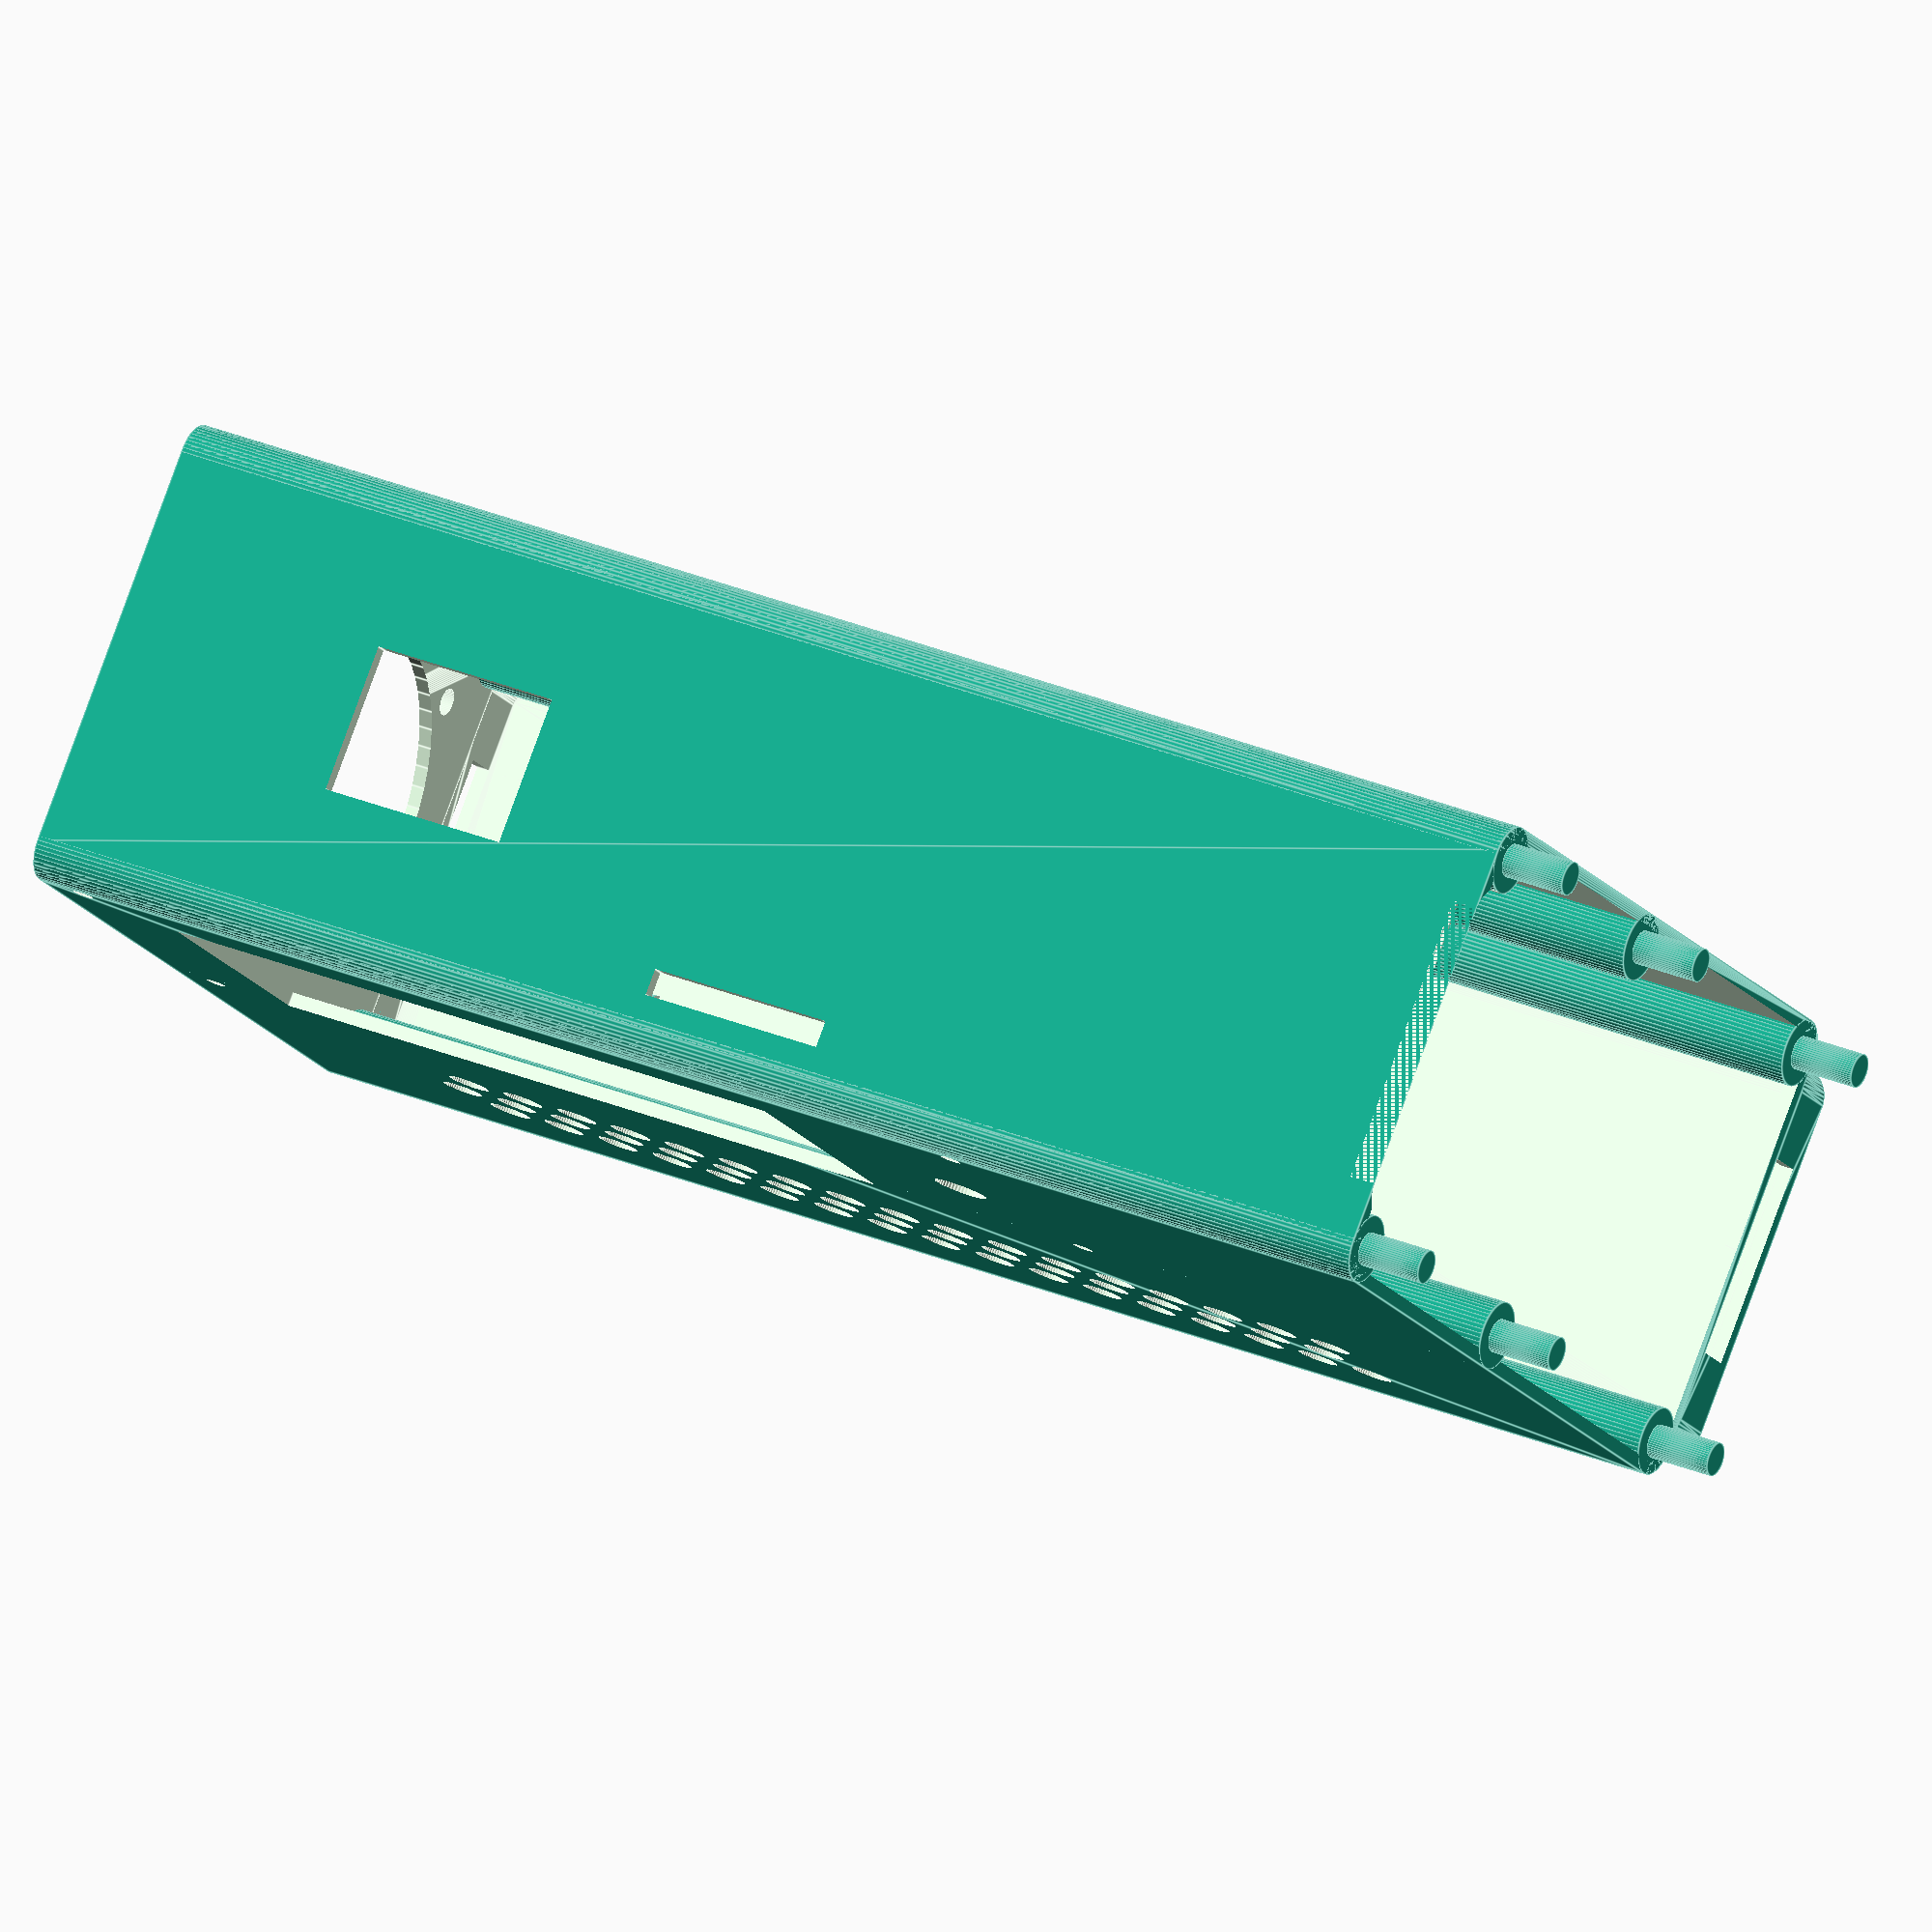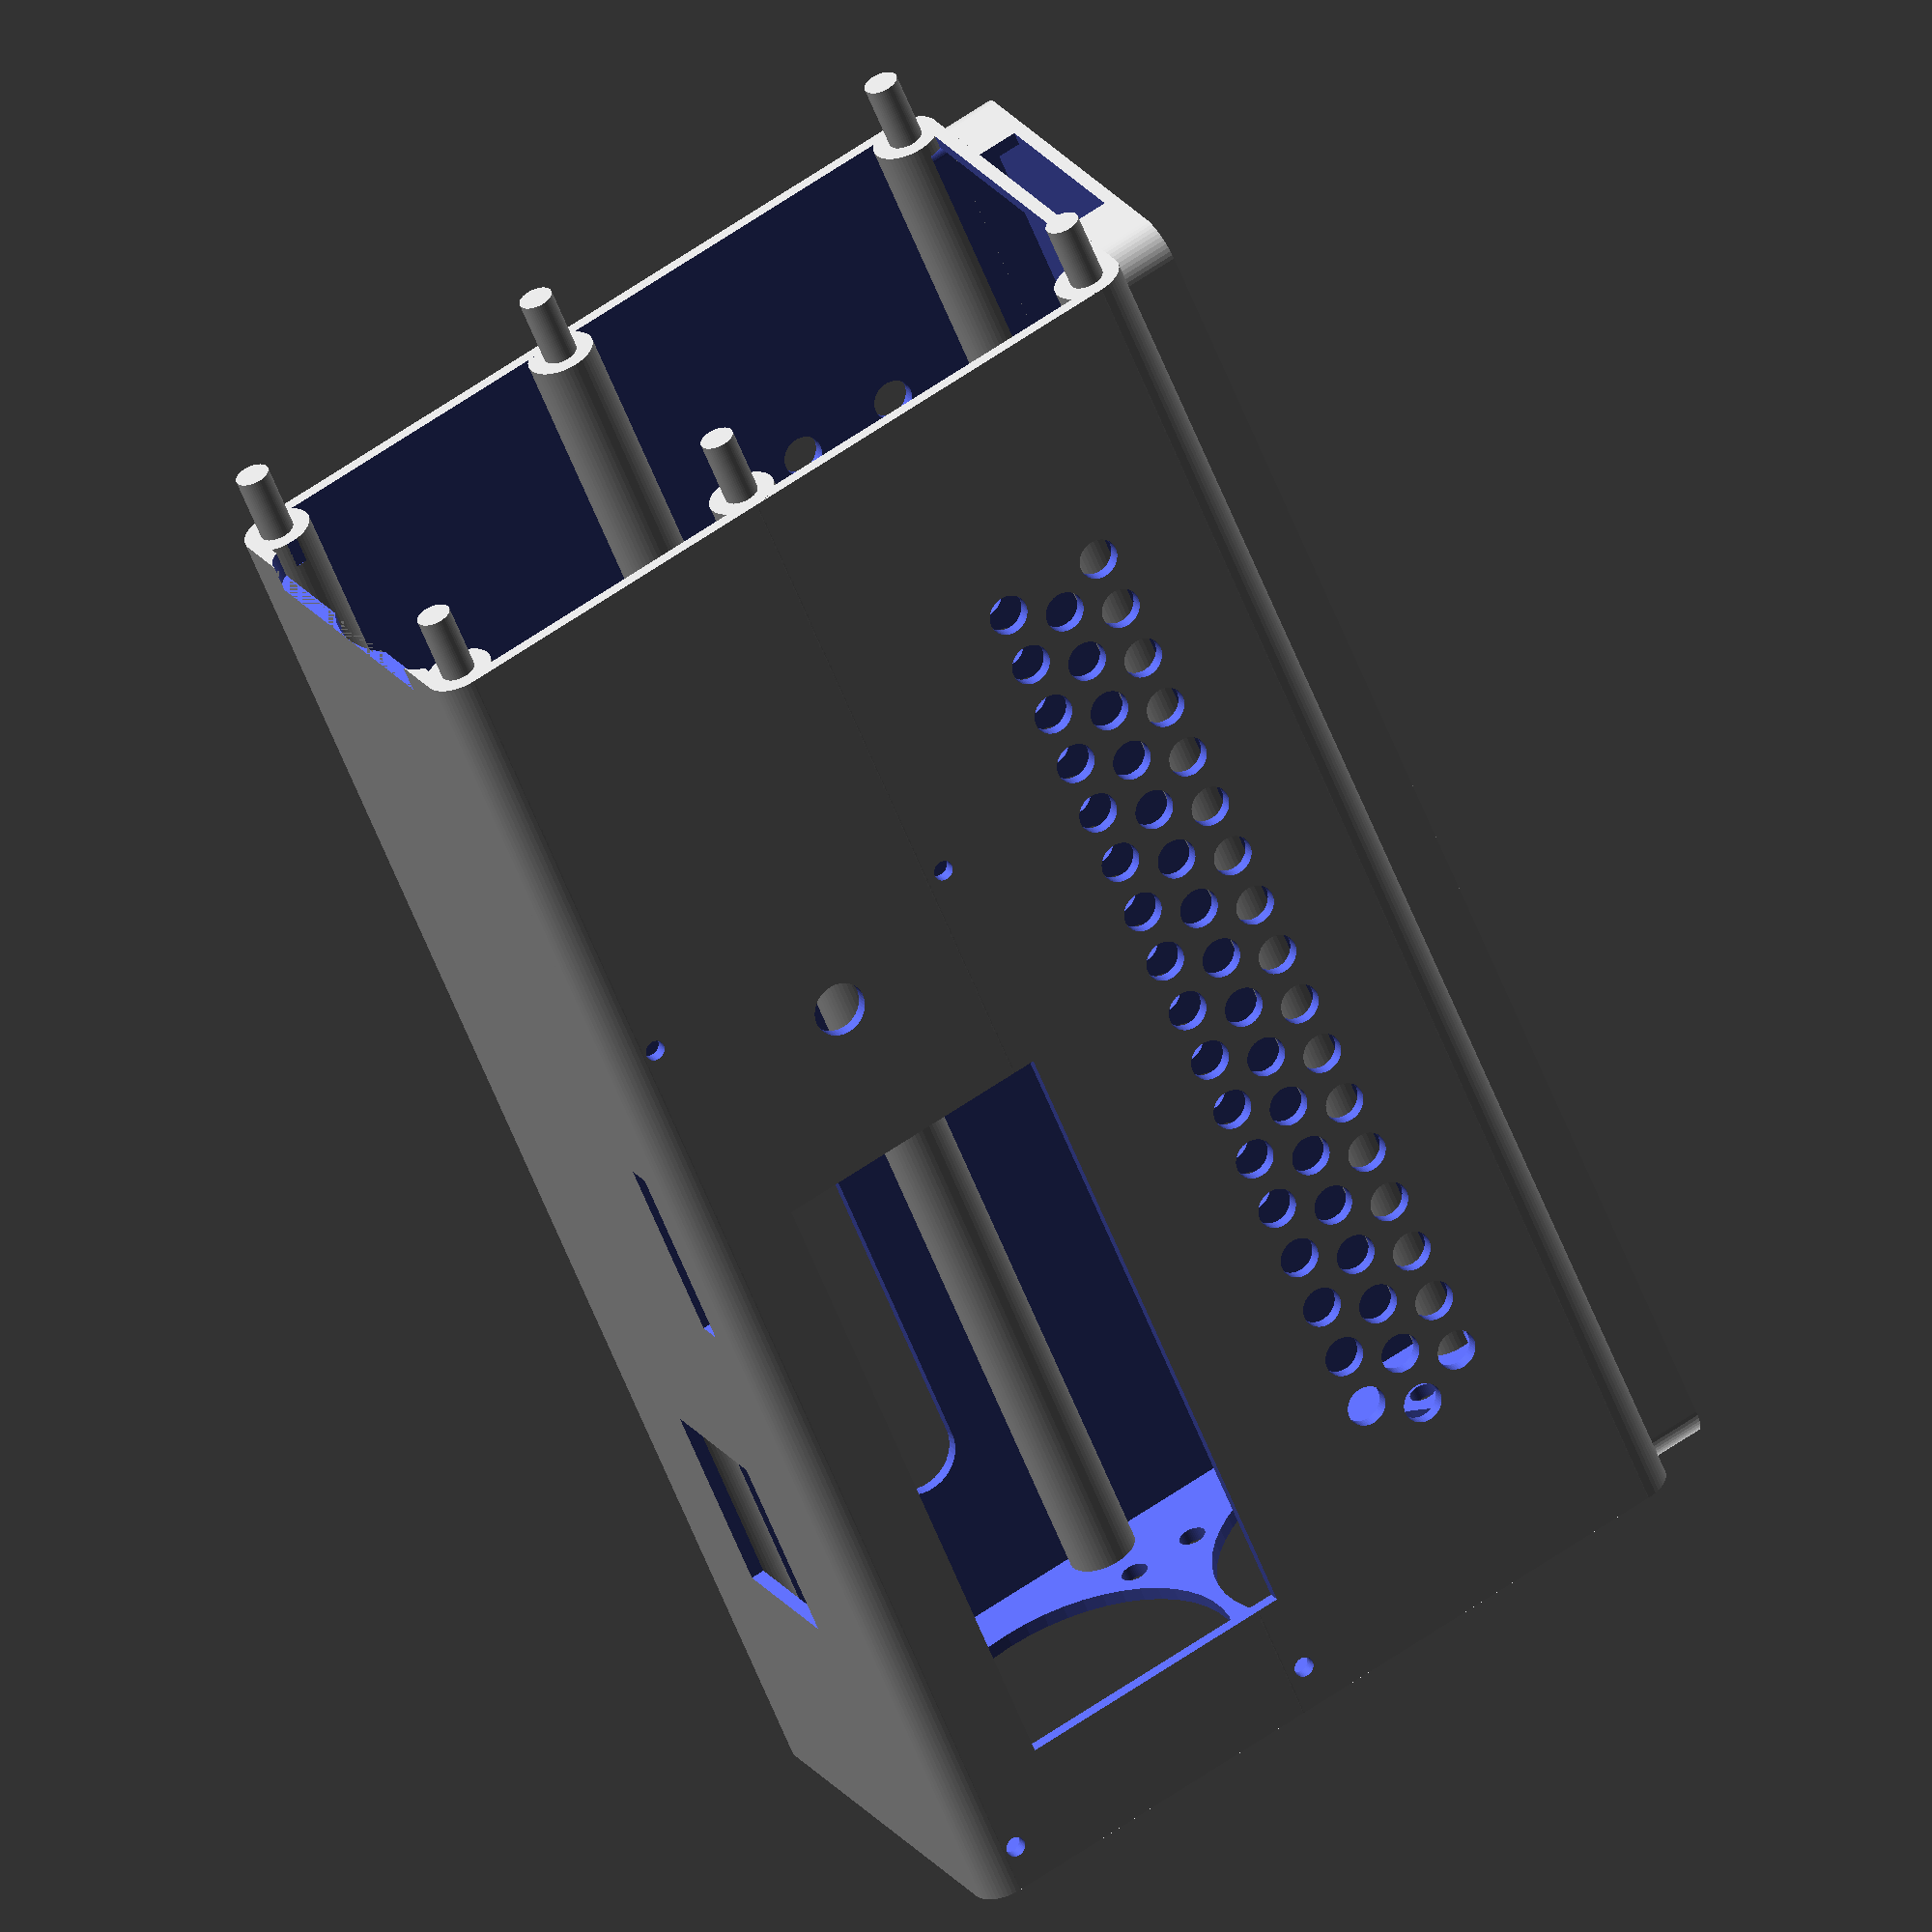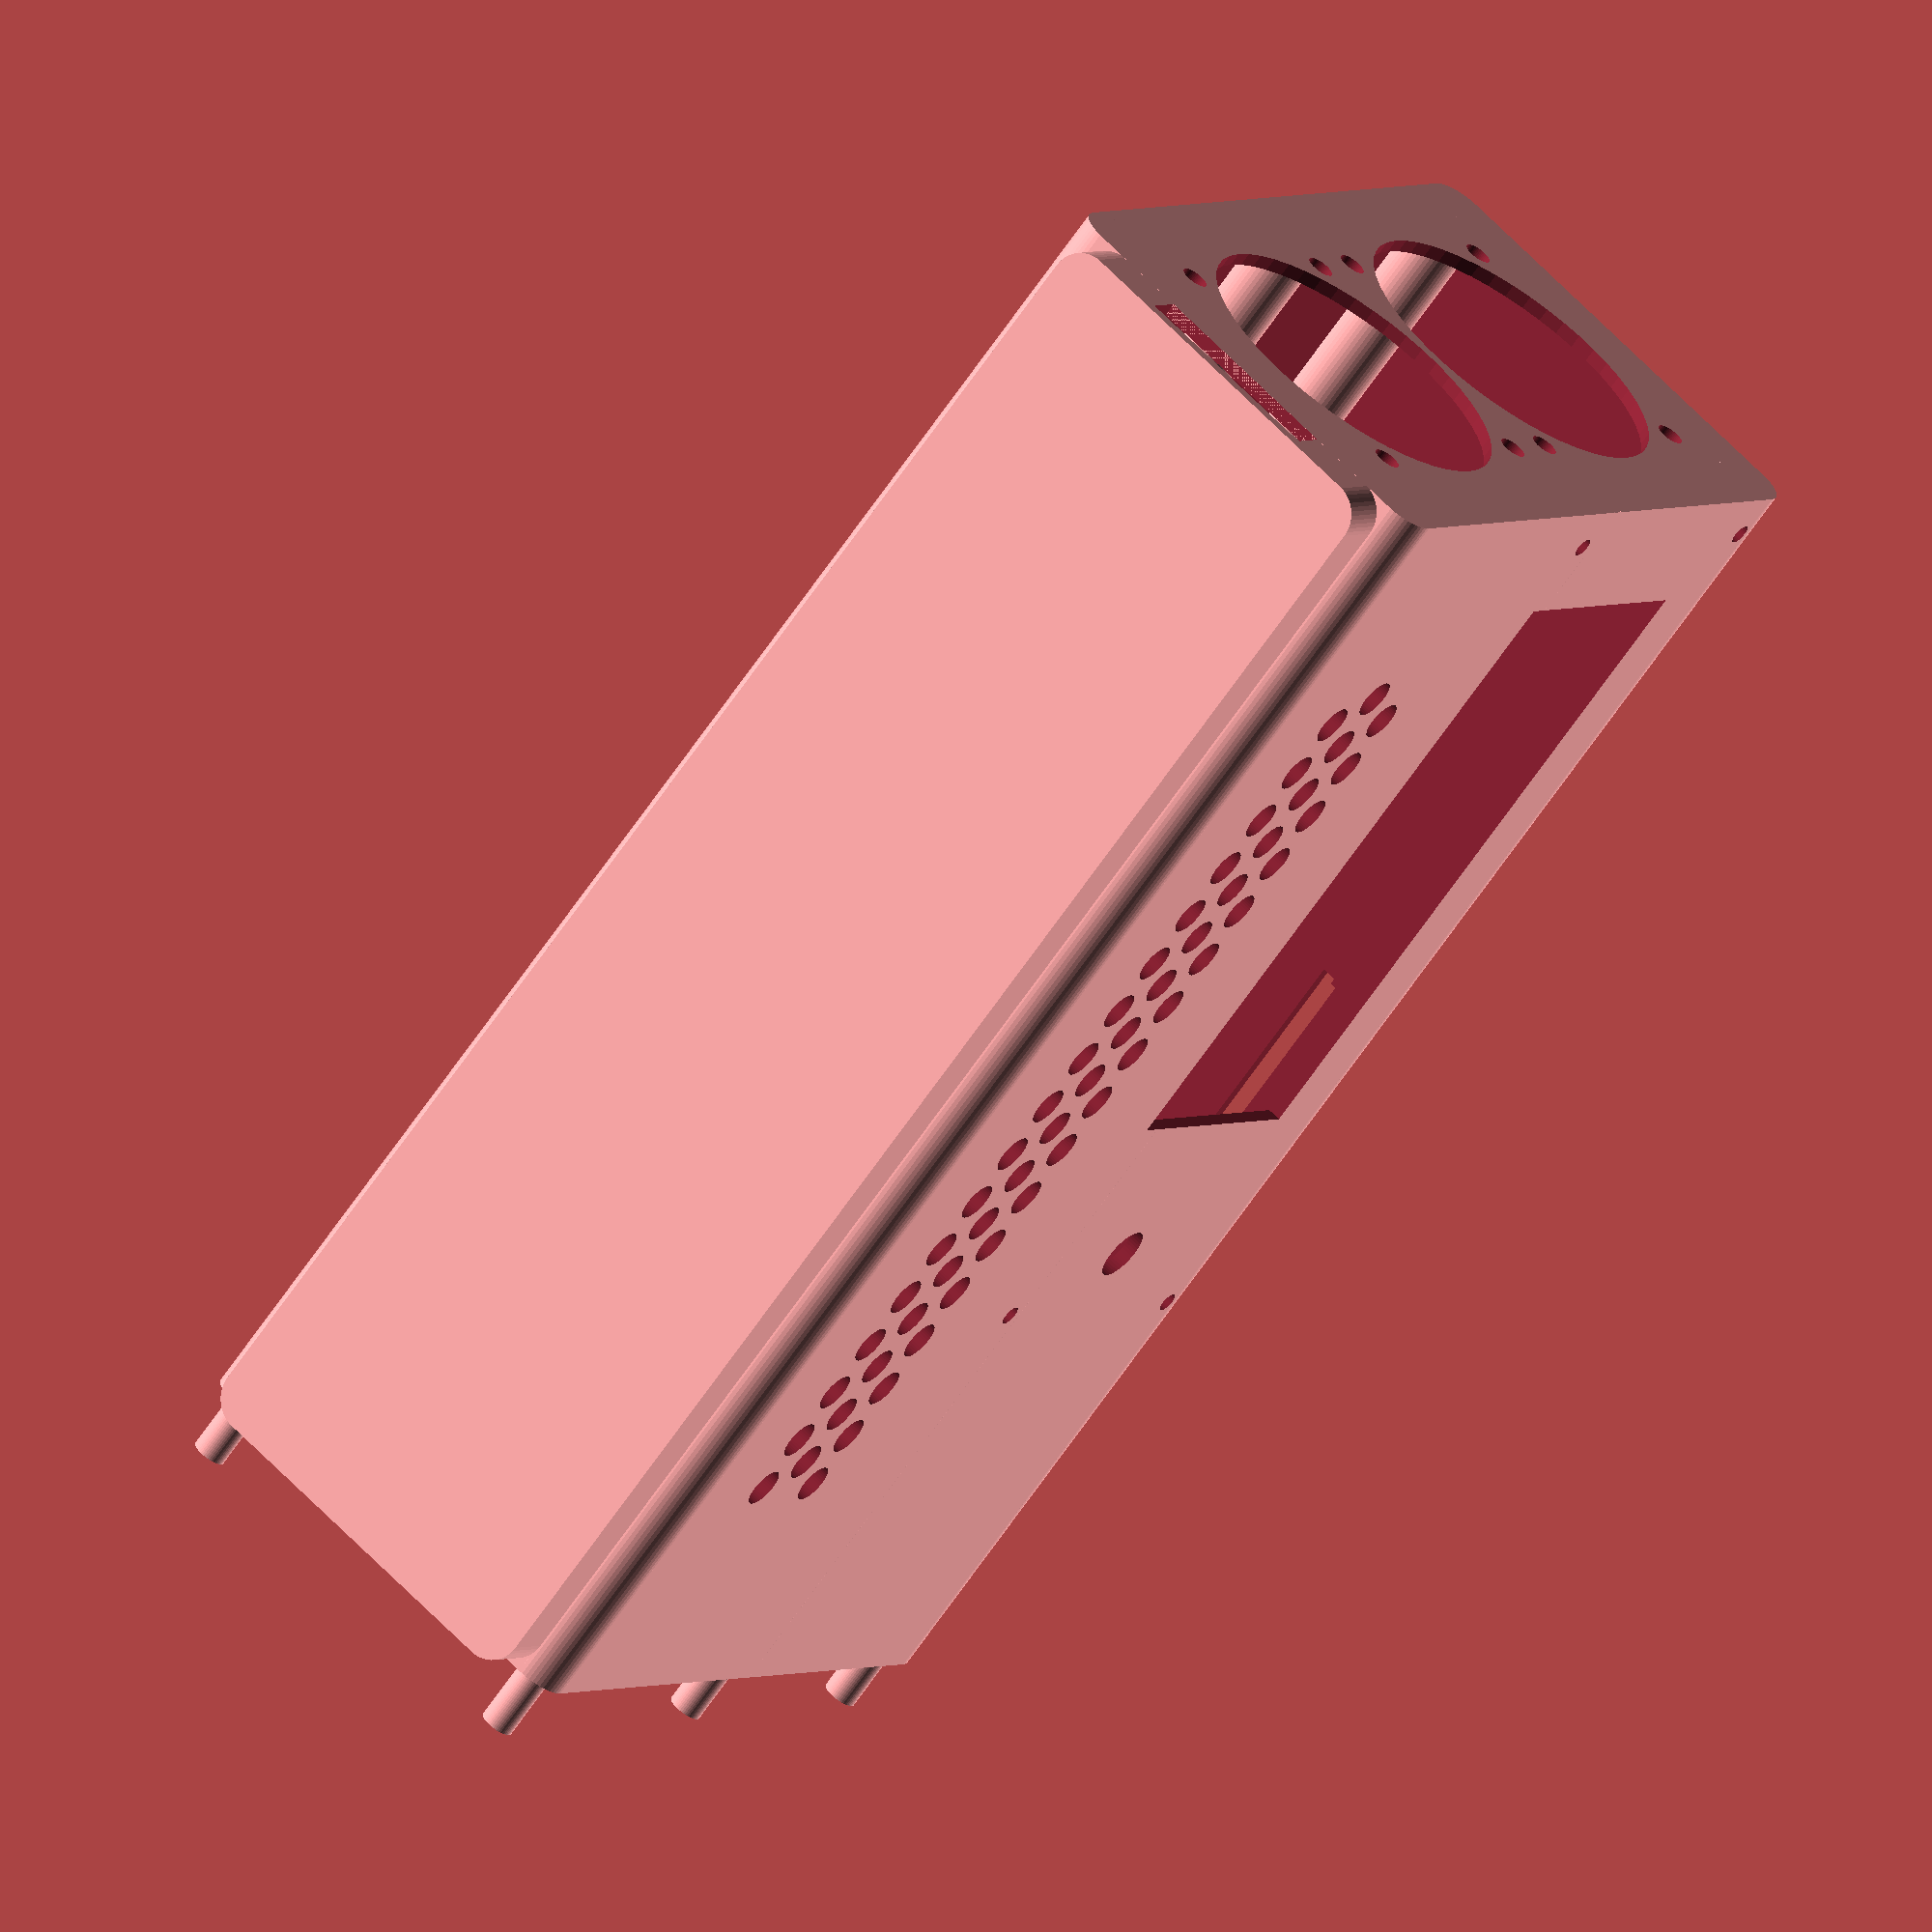
<openscad>
//Constants

$fn = 50;
r= 5;

x = 69.85;
y = 119;
z = 150+70; //LCD PCB width plus motor approx.

wall = 2;

x_c1 = 42;
z_c1 = 4+wall;
r_c1 = 4;

r_c2 = 37/2;
z_c2 = 61;

r_hole = 15/2;

x_a = (x-2*r)/2;
y_a = (y-2*r)/2;

y_base = 8;
x_base = 2*x_a;
z_base = z-2*r_hole;

tor_x = [-x_a,+x_a];

tor_y = [-y_a,-y_a+2*x_a,y_a];
//tor_y = [-y_a,0,y_a];

//LCD

r_knob = 4;
dx_knob = 133 + r_knob;
dy_knob = 21 + r_knob;

x_LCD = 98;
y_LCD = 42;

dx_LCD = 14.5;
dy_LCD = 2;

x_PCB = 150;
y_PCB = 55;

x_PCB2 = 100;
y_PCB2 = 60;

dx_PCB2 = 13.5;
dy_PCB2 = -9;


r_PCBScrew = 3/2;
dr_screw = 1+r_PCBScrew;

x_PCBScrew = [dr_screw,x_PCB-dr_screw] ;
y_PCBScrew = [dr_screw,y_PCB-dr_screw] ;

x_SD = 28.5;
y_SD = 45;
z_SD = 4;

dx_SD = 96;
dy_SD = 26;
dz_SD = x/2-z_SD-wall-7;

h = 50;

x_button = 22;
z_button = 29;

x_connector = 50;
r_connector = 6;

//Ventilation

y_vent = y/4;
x_vent = z-x;

r_fan = 50/2;
r_fanScrew = 2;
x_fanScrew = 40;

//Modules

module pillars(h,r){
	for (i = tor_x){
		for (j = tor_y){
			translate([i,j,0])
				cylinder(r=r,h=h);
		}}
}

module vent(x,y,r,w,h){
	l = 2*r+w;

	n = round(x/l);
	p = round(y/l);
	
	translate([-(n-1)*l/2,-(p-1)*l*cos(30)/2,-h/2])
	union(){
	for (j = [0:p-1]){
		for (i = [0:n-1]){
			translate([l*(i+(j%2)*sin(30)),l*j*cos(30),0])
			cylinder(r=r,h=h);
	}}}

}

module base(r,w){
	rn = r-w;
	translate([0,-y/2+2*w,z/2])
	rotate([90,0,0])
	hull(){
		for (i = [-1,1]){
		for (j = [-1,1]){
			translate([i*(-r+x_base/2),j*(-r+z/2),0])
			cylinder(r=rn,h=y_base+w);
	}}}
}


//Structure

difference(){

union(){
difference(){
hull(){
	pillars(z,r);
}
translate([0,0,wall])hull(){
	pillars(z*2,r-wall);
}}

base(r,0);

translate([0,0,z])pillars(10,5/2);
pillars(z,r);
}

translate([0,y/2-r_c2,wall]){
	translate([0,0,z-z_c2])
	cylinder(r=r_c2,h=z_c2);
	//translate([0,0,-5])cylinder(r=r_hole,h=10);
	translate([0,r_c2-r_c1,z-z_c1])
	hull(){
		for (k = [-.5,.5]){
		for (j = [0,-x_c1]){
			translate([k*x_c1,j,0])cylinder(r=r_c1,h=z_c1);
		}}
	}
}

/*
translate([0,-y/2+10,z])
rotate([90,0,0])
cylinder(r=r_hole,h=20);
*/

//}


translate([0,0,2*wall])
rotate([0,-90,0])
union(){
	for (i = x_PCBScrew){
	for (j = y_PCBScrew){
		translate([i,j,0])
		cylinder(r=r_PCBScrew,h=h);
	}}
	translate([dx_LCD,dy_LCD,0])
	cube([x_LCD,y_LCD,h]);
	translate([dx_knob,dy_knob,0])
	cylinder(r=r_knob,h=h);

	cube([x_PCB,y_PCB,x/2-wall]);
	translate([dx_PCB2,dy_PCB2,0])
	cube([x_PCB2,y_PCB2,x/2-wall]);

	translate([dx_SD,dy_SD,dz_SD])
	cube([x_SD,y_SD,z_SD]);
}

translate([0,-y/4,z/2])
rotate([0,90,0])
vent(x_vent,y_vent,3,3,2*x);

for (i = [-1,1]){
	translate([0,i*r_fan,-wall])
	union(){
	cylinder(r=r_fan-1,h=3*wall);
	for (j = [-1,1]){
	for (k = [-1,1]){
		translate([j*x_fanScrew/2,k*x_fanScrew/2,0])
		cylinder(r=r_fanScrew,h=3*wall);

}}
}
}

translate([-x_button/2,y/2-2*wall,z/4-z_button/2])
cube([x_button,3*wall,z_button]);


translate([0,y/4-r_connector,(x_connector+z/2)/2])
rotate([0,90,0])
hull(){
translate([x_connector,0,0])cylinder(r=r_connector,h=h);
cylinder(r=r_connector,h=h);
}

base(r,wall);

translate([-x_base/4,-(y/2+y_base/2+wall),-5])
cube([x_base/2,y_base/2+wall,z+10]);

}

</openscad>
<views>
elev=149.3 azim=132.2 roll=239.1 proj=o view=edges
elev=57.5 azim=242.3 roll=20.9 proj=o view=wireframe
elev=247.2 azim=146.8 roll=34.5 proj=o view=solid
</views>
